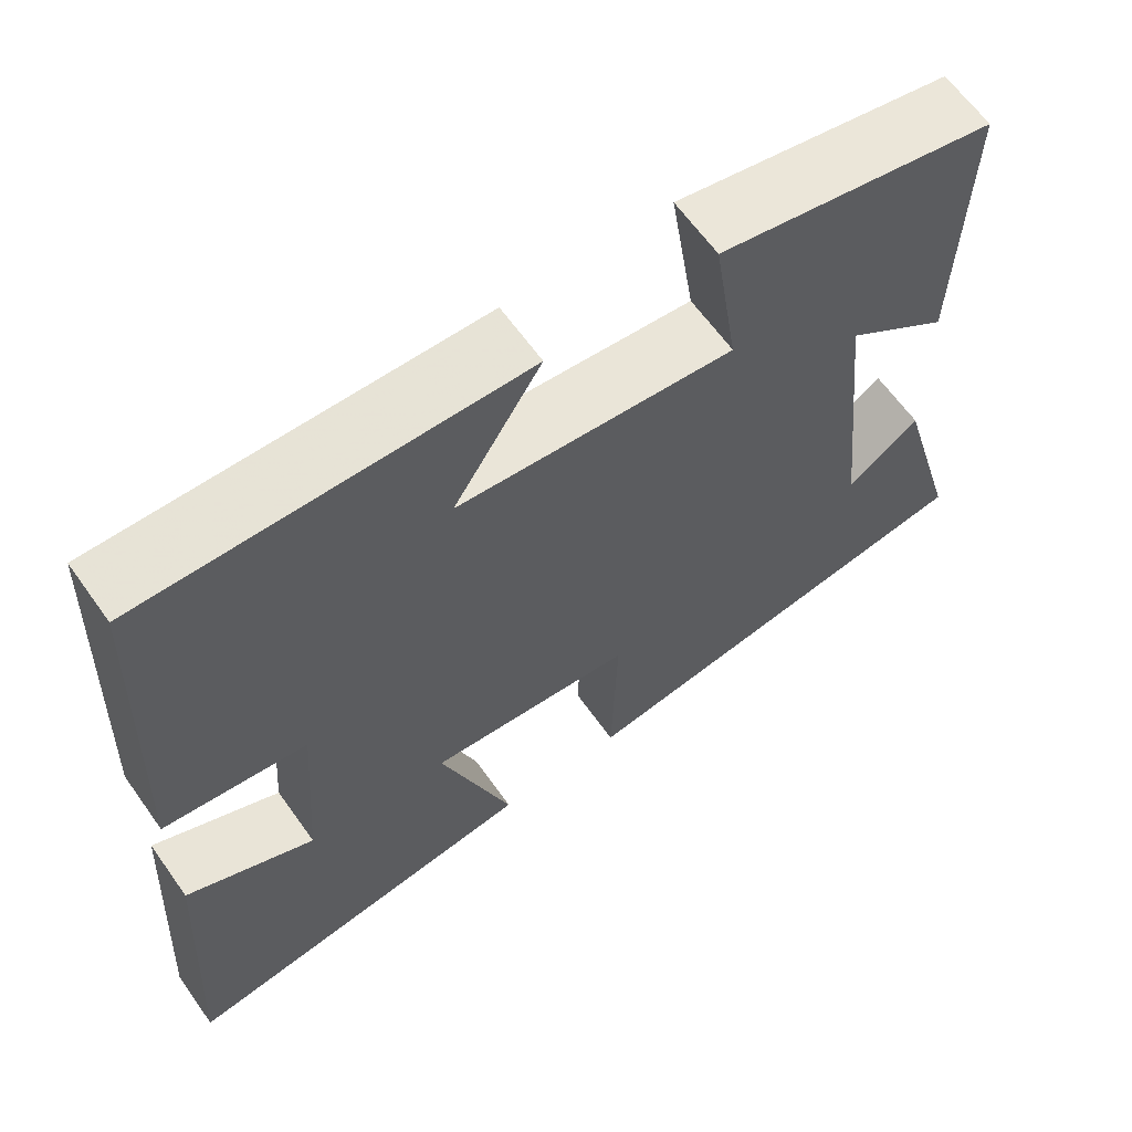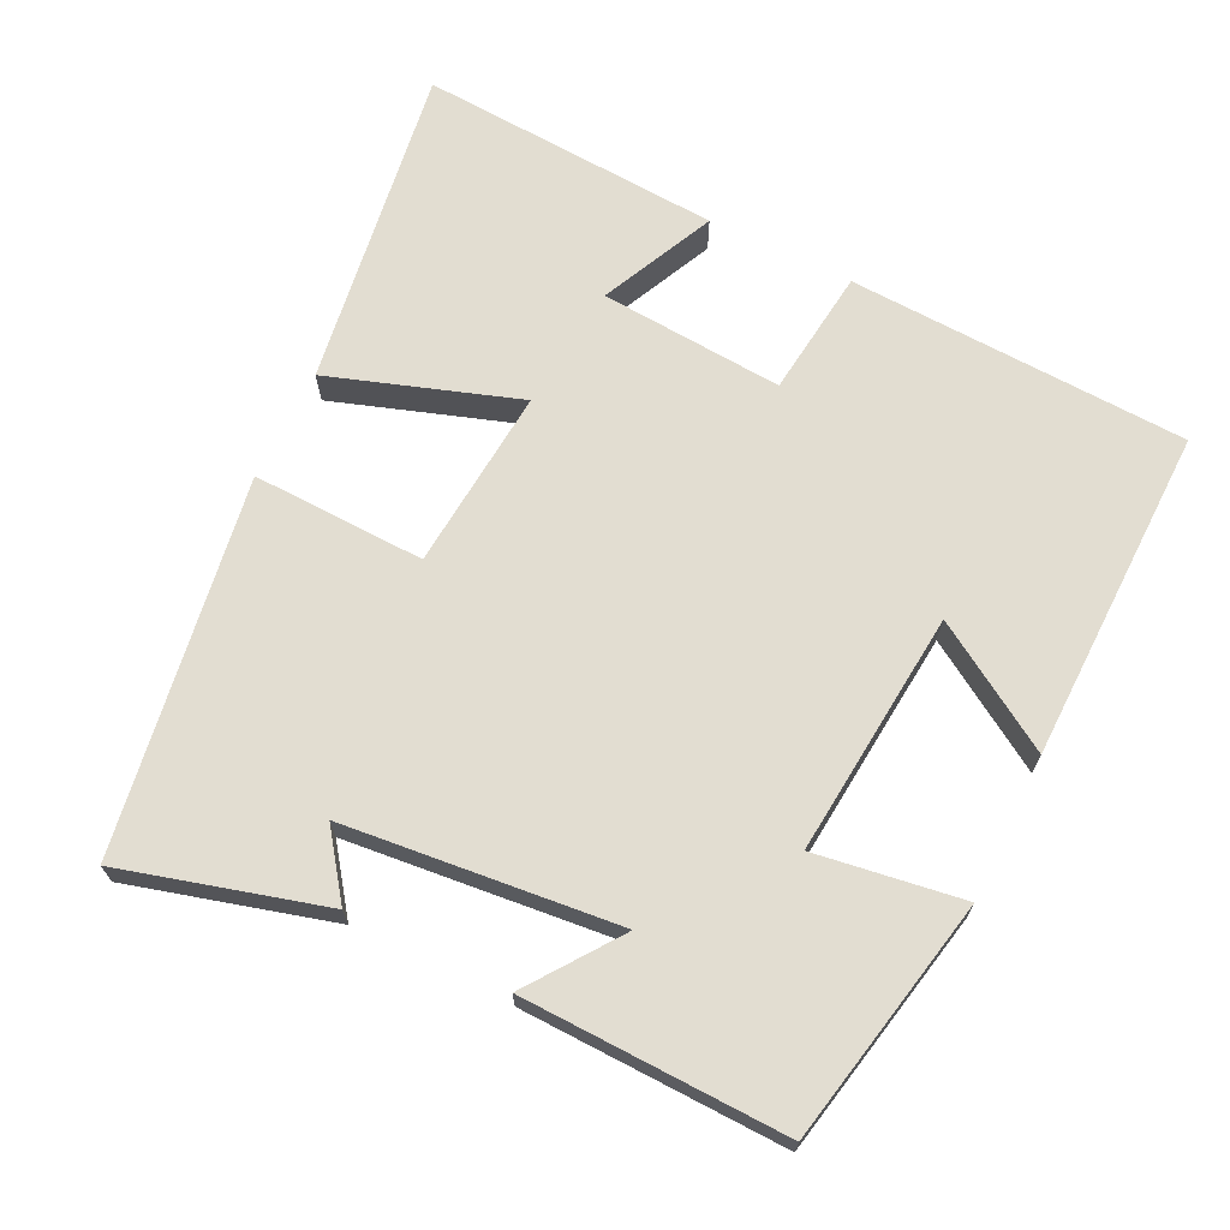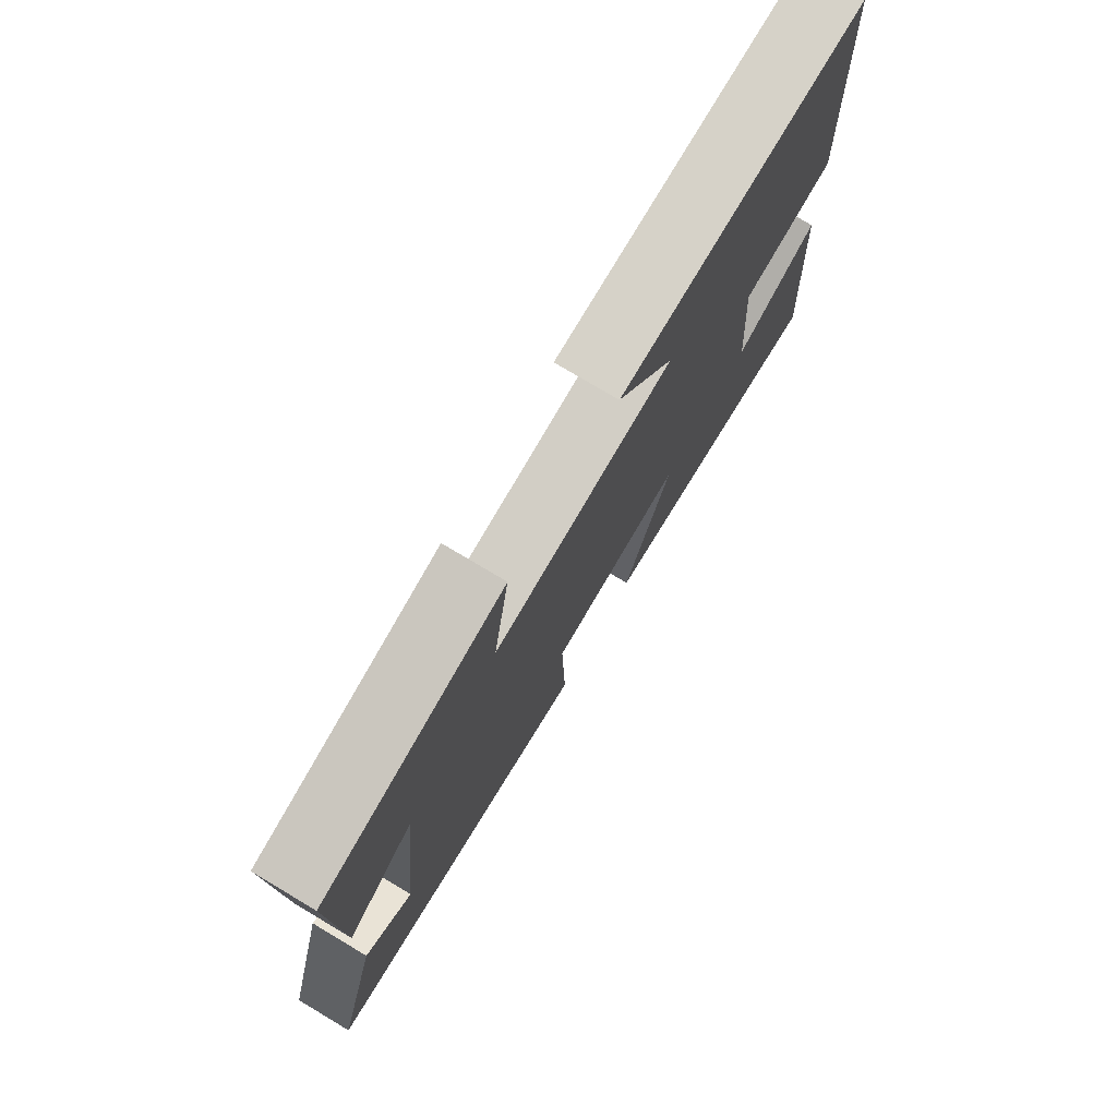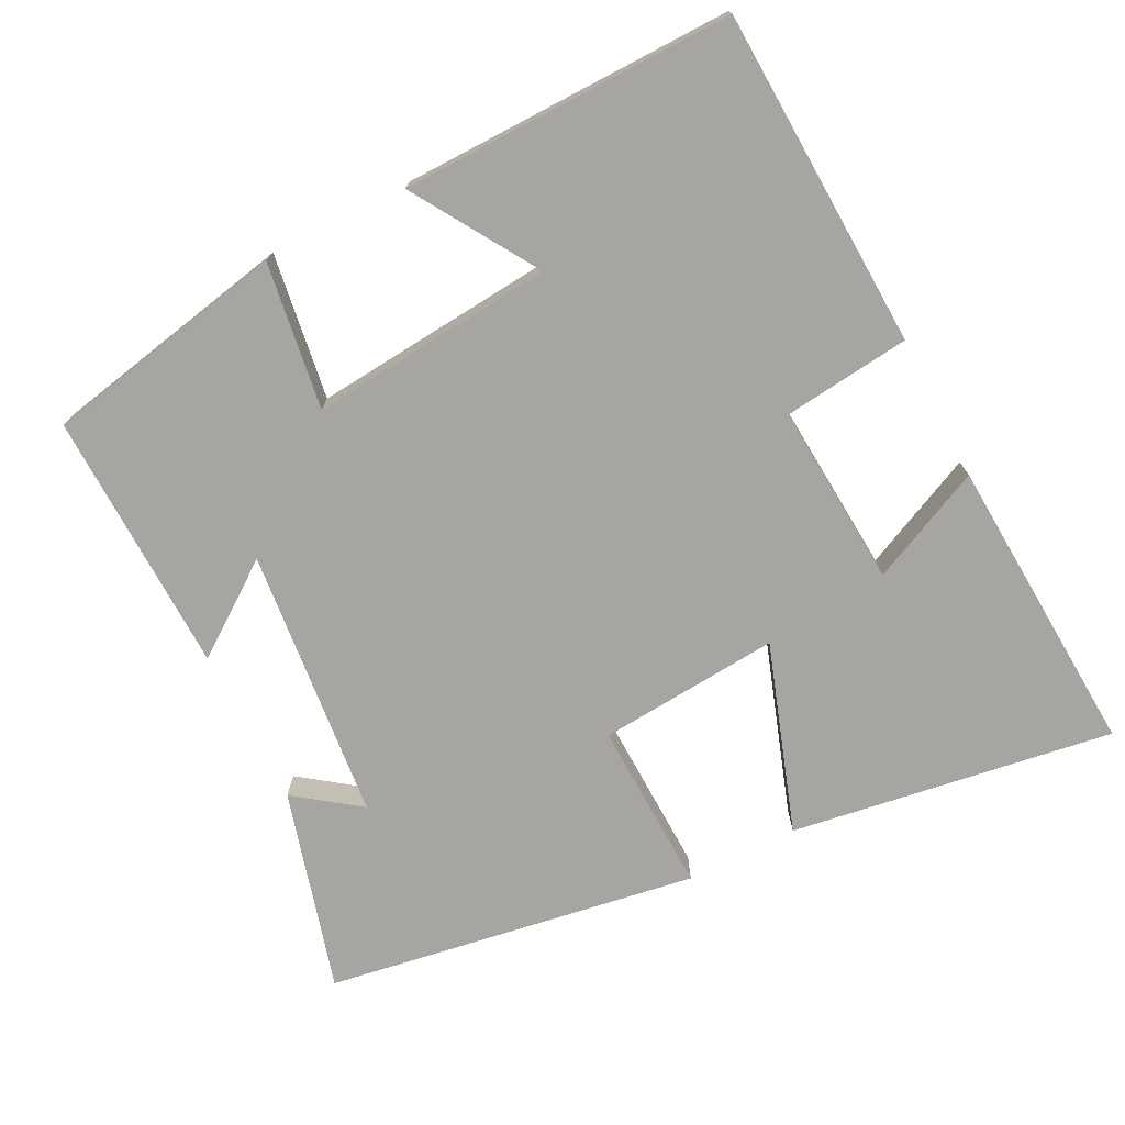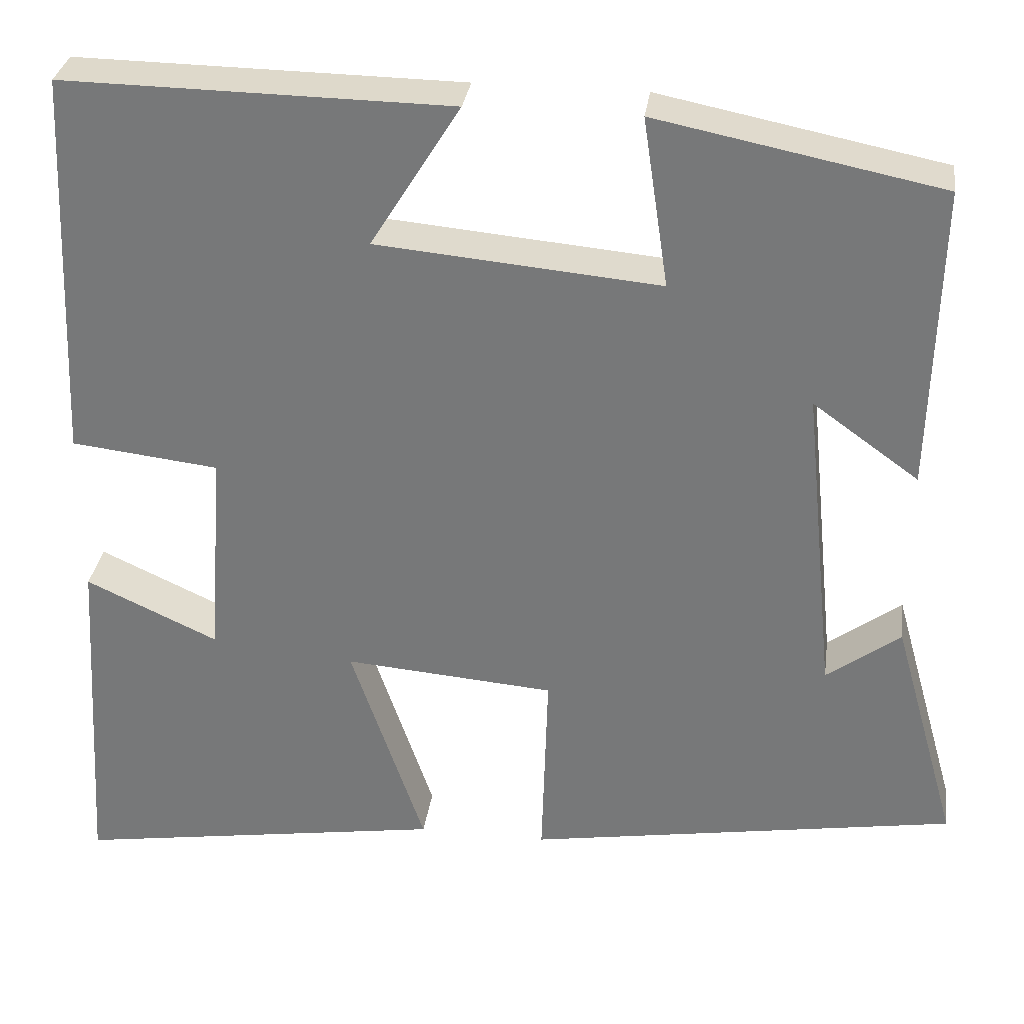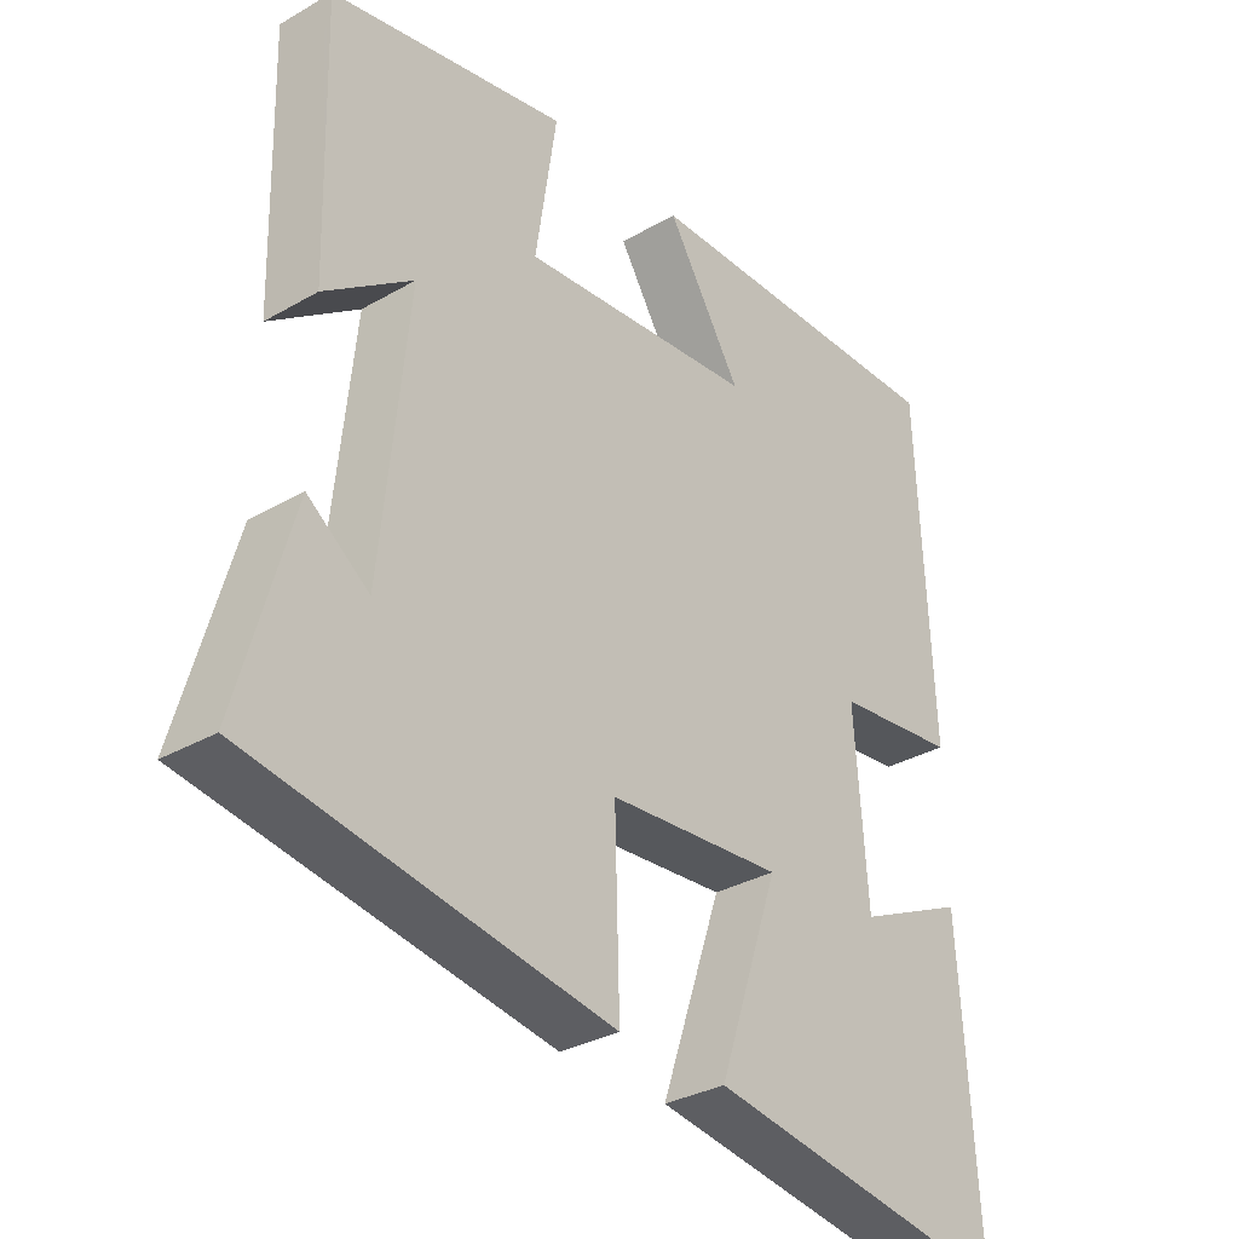
<metadata>
{"format":"obj","ext":"obj","renderer":"f3d","projection":"perspective","resolution":1024,"background":"white","views":[{"elev":63.5,"azim":144.6,"up":"+Z"},{"elev":68.4,"azim":-63.8,"up":"+Y"},{"elev":76.9,"azim":-59.2,"up":"+Z"},{"elev":-73.8,"azim":27.0,"up":"+Y"},{"elev":31.5,"azim":-172.1,"up":"+Z"},{"elev":-32.0,"azim":-51.0,"up":"+Z"}]}
</metadata>
<code>
v -0.577 0.07 -0.418
v -0.5 0.07 -0.144
v -0.413 0.07 -0.208
v -0.375 0.07 0.164
v -0.5 0.07 0.074
v -0.509 0.07 0.433
v -0.174 0.07 0.5
v -0.204 0.07 0.3
v 0.13 0.07 0.33
v 0.024 0.07 0.5
v 0.48 0.07 0.506
v 0.5 0.07 0.043
v 0.326 0.07 0.023
v 0.344 0.07 -0.227
v 0.5 0.07 -0.155
v 0.525 0.07 -0.567
v 0.085 0.07 -0.5
v 0.172 0.07 -0.244
v -0.076 0.07 -0.264
v -0.069 0.07 -0.5
v -0.577 0 -0.418
v -0.5 0 -0.144
v -0.413 0 -0.208
v -0.375 0 0.164
v -0.5 0 0.074
v -0.509 0 0.433
v -0.174 0 0.5
v -0.204 0 0.3
v 0.13 0 0.33
v 0.024 0 0.5
v 0.48 0 0.506
v 0.5 0 0.043
v 0.326 0 0.023
v 0.344 0 -0.227
v 0.5 0 -0.155
v 0.525 0 -0.567
v 0.085 0 -0.5
v 0.172 0 -0.244
v -0.076 0 -0.264
v -0.069 0 -0.5
f 19 20 1
f 16 17 18
f 14 15 16
f 14 16 18
f 13 14 18 19
f 11 12 13
f 10 11 13
f 9 10 13
f 8 9 13 19
f 6 7 8
f 5 6 8
f 4 5 8
f 3 4 8 19
f 1 2 3
f 1 3 19
f 21 40 39
f 38 37 36
f 36 35 34
f 38 36 34
f 39 38 34 33
f 33 32 31
f 33 31 30
f 33 30 29
f 39 33 29 28
f 28 27 26
f 28 26 25
f 28 25 24
f 39 28 24 23
f 23 22 21
f 39 23 21
f 1 21 22 2
f 2 22 23 3
f 3 23 24 4
f 4 24 25 5
f 5 25 26 6
f 6 26 27 7
f 7 27 28 8
f 8 28 29 9
f 9 29 30 10
f 10 30 31 11
f 11 31 32 12
f 12 32 33 13
f 13 33 34 14
f 14 34 35 15
f 15 35 36 16
f 16 36 37 17
f 17 37 38 18
f 18 38 39 19
f 19 39 40 20
f 20 40 21 1

</code>
